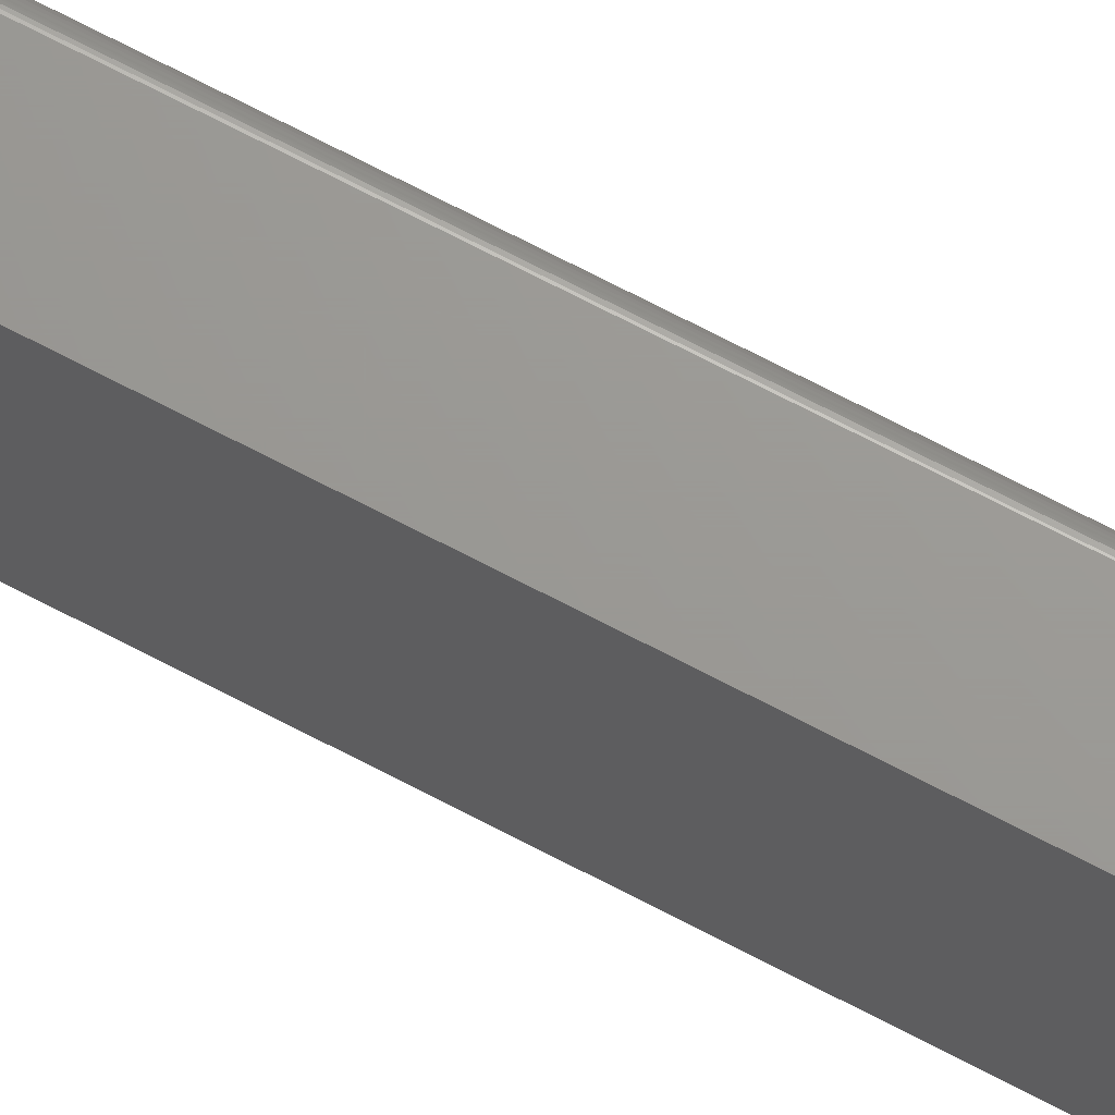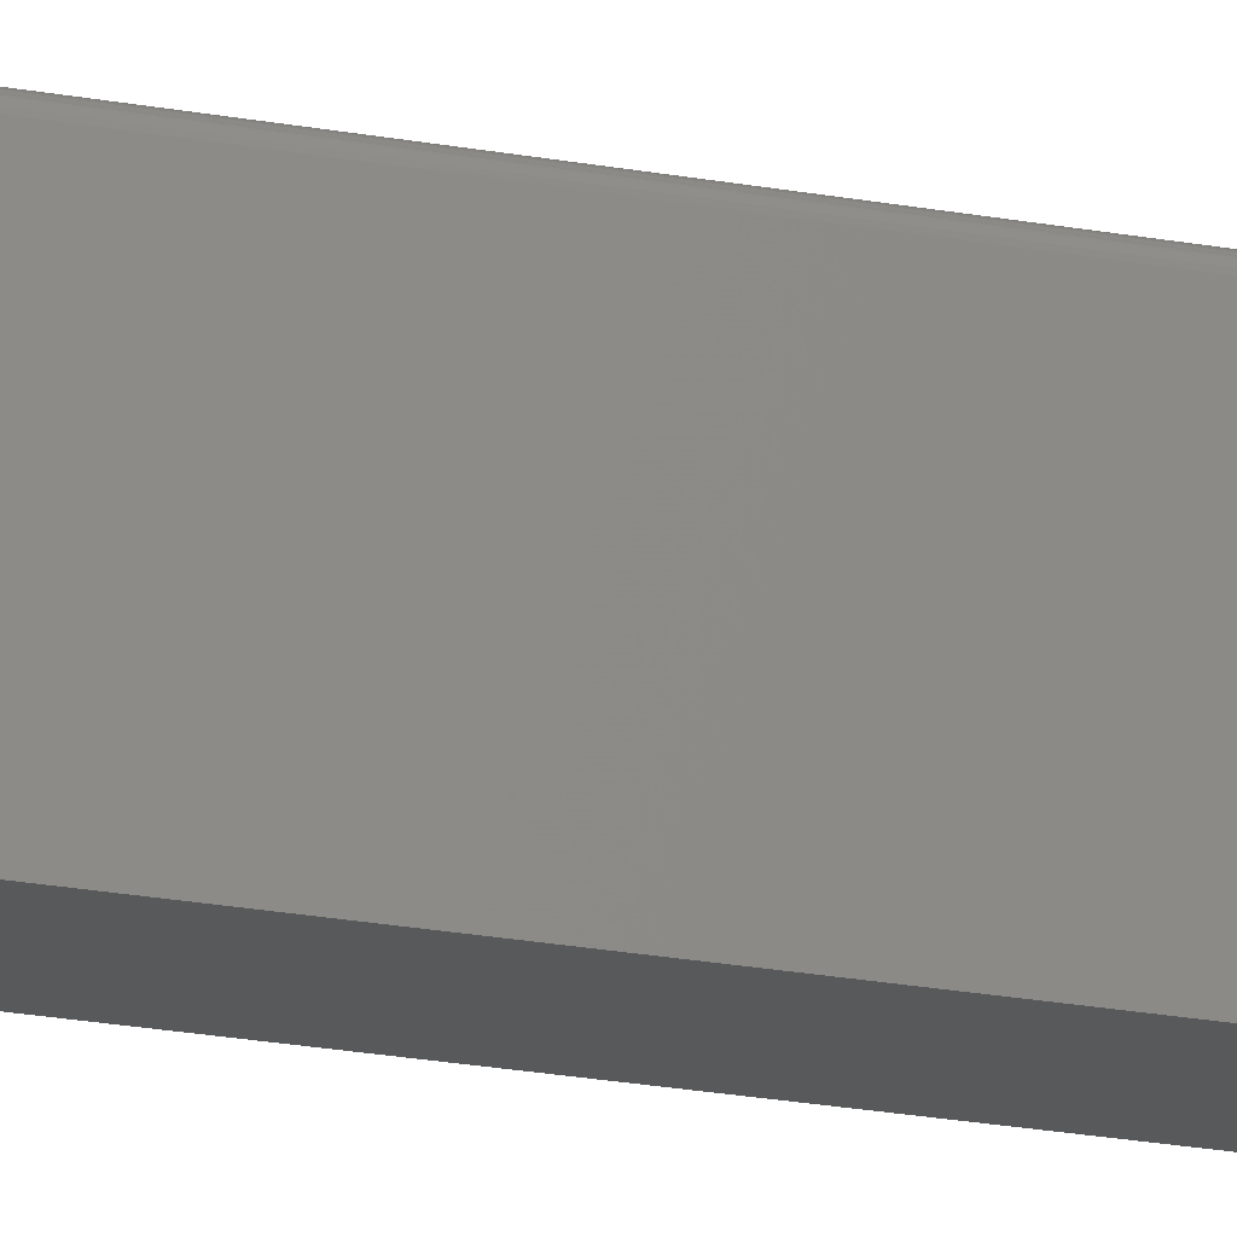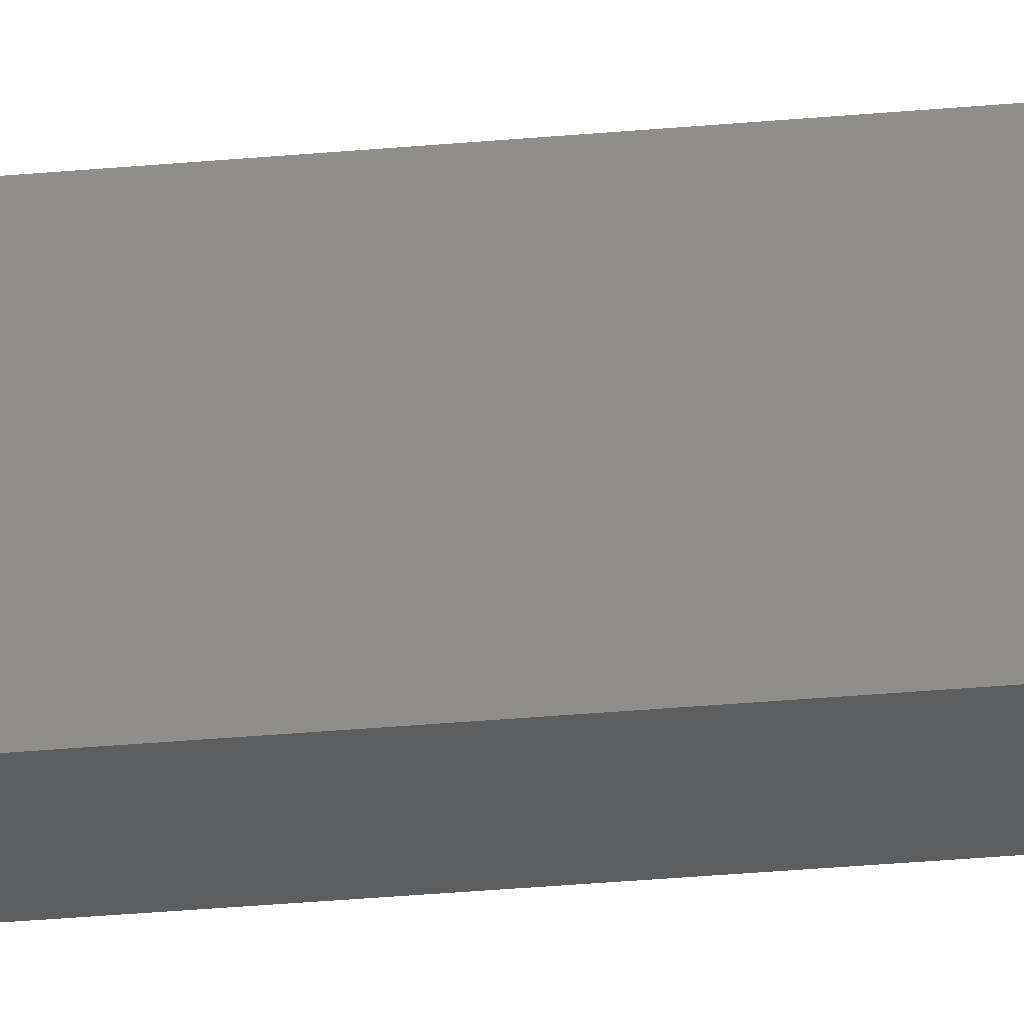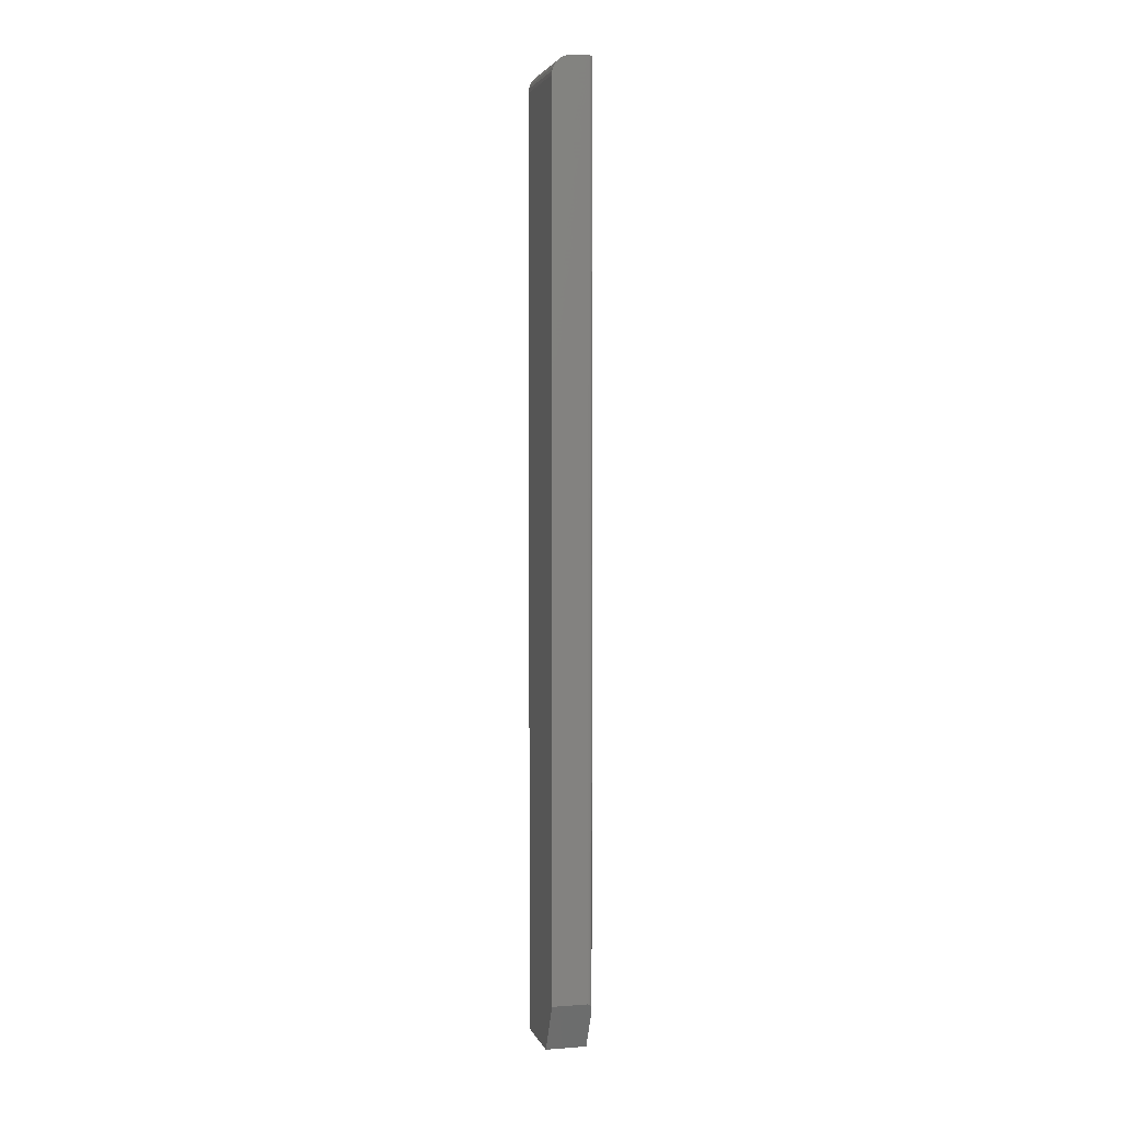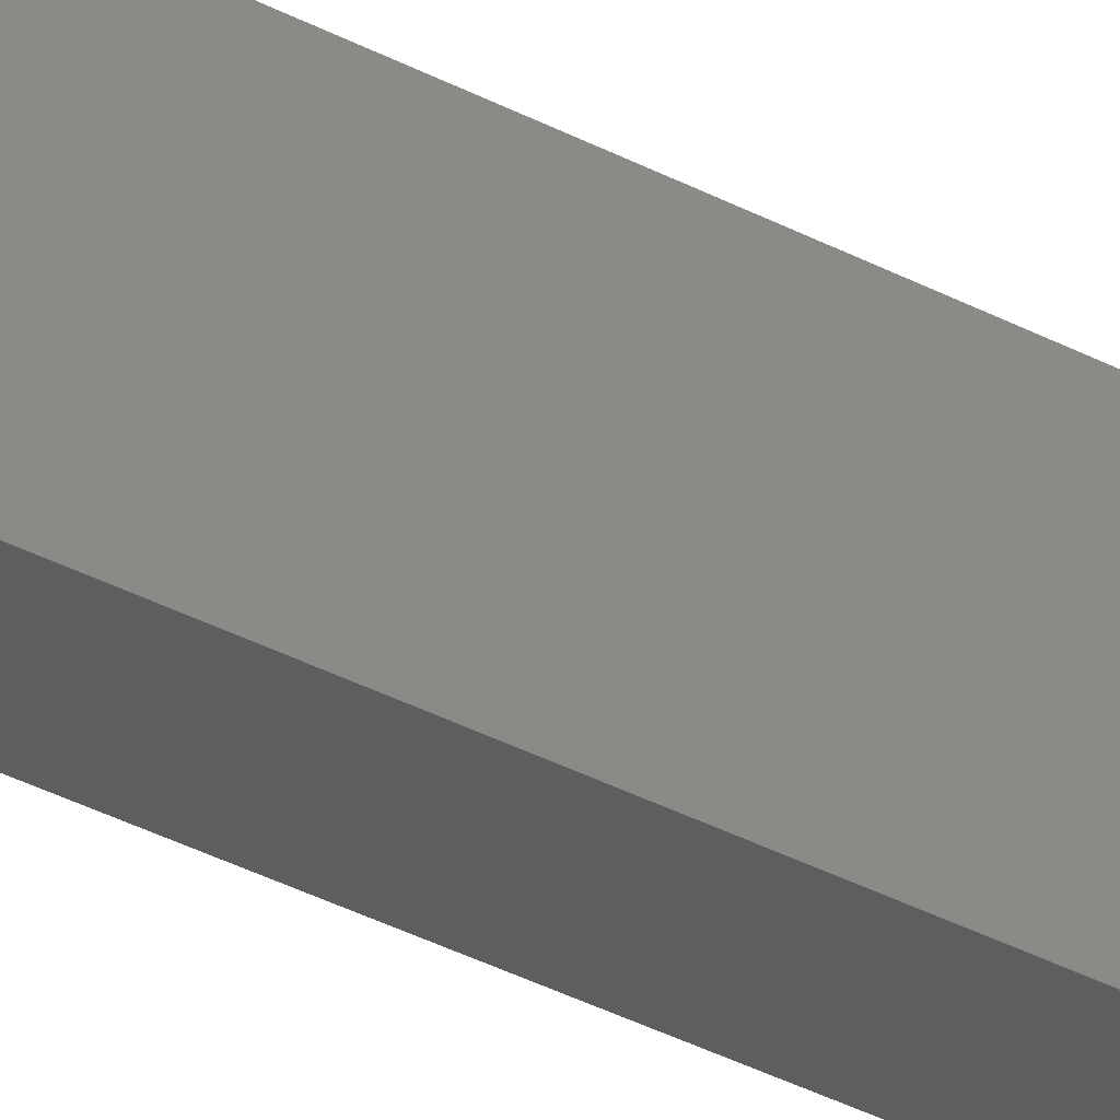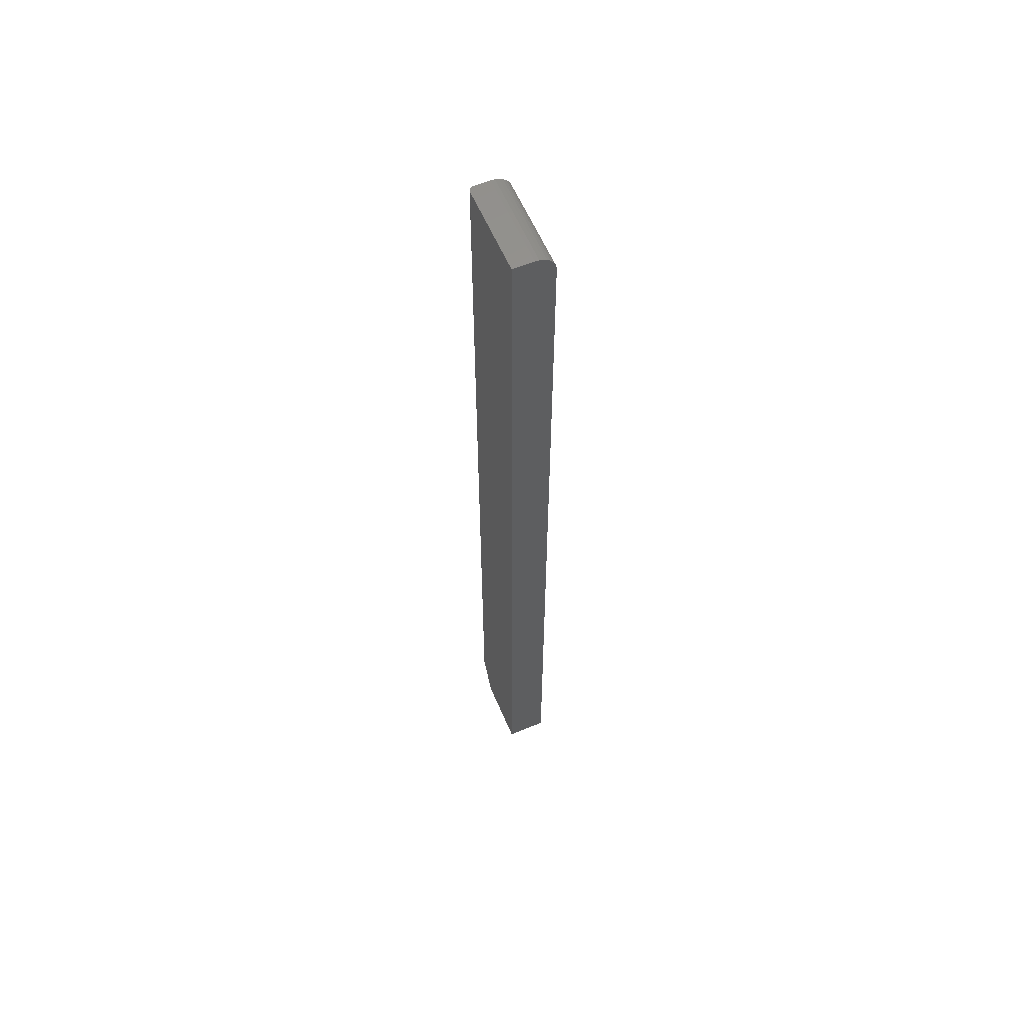
<metadata>
{"format":"stl","ext":"stl","renderer":"f3d","projection":"perspective","resolution":1024,"background":"white","views":[{"elev":69.6,"azim":-62.2,"up":"+Z"},{"elev":-20.9,"azim":71.0,"up":"+Z"},{"elev":-34.6,"azim":-83.1,"up":"+Z"},{"elev":3.6,"azim":-14.1,"up":"+Y"},{"elev":-34.6,"azim":-125.8,"up":"+Z"},{"elev":59.5,"azim":157.0,"up":"+Y"}]}
</metadata>
<code>
# stl→obj: 41 verts, 78 faces
v -1.867e-17 0.75 0.09375
v -0.01196 0.7476 0.09375
v 0.025 0.75 0.09375
v -0.006097 0.7494 0.09375
v -0.02598 0.7361 0.09375
v -0.02887 0.7307 0.09375
v -0.01736 0.7447 0.09375
v -0.0221 0.7408 0.09375
v -0.03065 0.7248 0.09375
v -0.03125 0.7188 0.09375
v -0.03125 -0.6719 0.09375
v 0.025 -0.6719 0.09375
v 0.03281 0.75 -0.05469
v -3.469e-17 0.75 -0.05469
v 0.03281 0.75 0.08594
v 0.03266 0.75 0.08746
v 0.02652 0.75 0.0936
v 0.02799 0.75 0.09316
v 0.02934 0.75 0.09243
v 0.03052 0.75 0.09146
v 0.0315 0.75 0.09028
v 0.03222 0.75 0.08893
v 0.02949 -0.6747 0.09233
v 0.02849 -0.6735 0.09293
v 0.0274 -0.6726 0.09337
v -0.03125 -0.75 0.05469
v 0.03281 -0.75 0.05469
v 0.03281 -0.6875 0.08594
v 0.03266 -0.6844 0.08749
v 0.03183 -0.6799 0.08974
v 0.03039 -0.6762 0.09159
v 0.03281 -0.75 -0.05469
v -0.03125 0.7188 -0.05469
v -0.03125 -0.75 -0.05469
v -0.01736 0.7447 -0.05469
v -0.02887 0.7307 -0.05469
v -0.02598 0.7361 -0.05469
v -0.0221 0.7408 -0.05469
v -0.03065 0.7248 -0.05469
v -0.01196 0.7476 -0.05469
v -0.006097 0.7494 -0.05469
f 1 2 3
f 1 4 2
f 5 6 7
f 7 8 5
f 3 9 10
f 3 10 11
f 3 11 12
f 9 3 2
f 9 2 7
f 9 7 6
f 13 14 15
f 16 3 17
f 16 17 18
f 16 18 19
f 16 19 20
f 16 20 21
f 16 21 22
f 1 3 16
f 1 16 15
f 1 15 14
f 23 24 12
f 24 25 12
f 26 27 28
f 26 28 29
f 26 29 30
f 26 30 31
f 26 31 23
f 26 23 12
f 26 12 11
f 13 15 32
f 32 15 28
f 32 28 27
f 28 16 29
f 28 15 16
f 18 23 19
f 19 23 31
f 19 31 20
f 20 31 30
f 20 30 21
f 30 22 21
f 22 30 29
f 22 29 16
f 3 12 17
f 17 12 25
f 17 25 18
f 18 25 24
f 18 24 23
f 10 33 11
f 11 33 34
f 11 34 26
f 35 36 37
f 35 37 38
f 39 36 35
f 39 35 40
f 39 40 41
f 39 41 14
f 39 14 13
f 39 13 33
f 33 13 34
f 34 13 32
f 1 14 4
f 4 14 41
f 4 41 2
f 2 41 40
f 2 40 7
f 7 40 35
f 7 35 8
f 8 35 38
f 8 38 5
f 5 38 37
f 5 37 6
f 6 37 36
f 6 36 9
f 9 36 39
f 9 39 10
f 10 39 33
f 34 32 26
f 26 32 27

</code>
